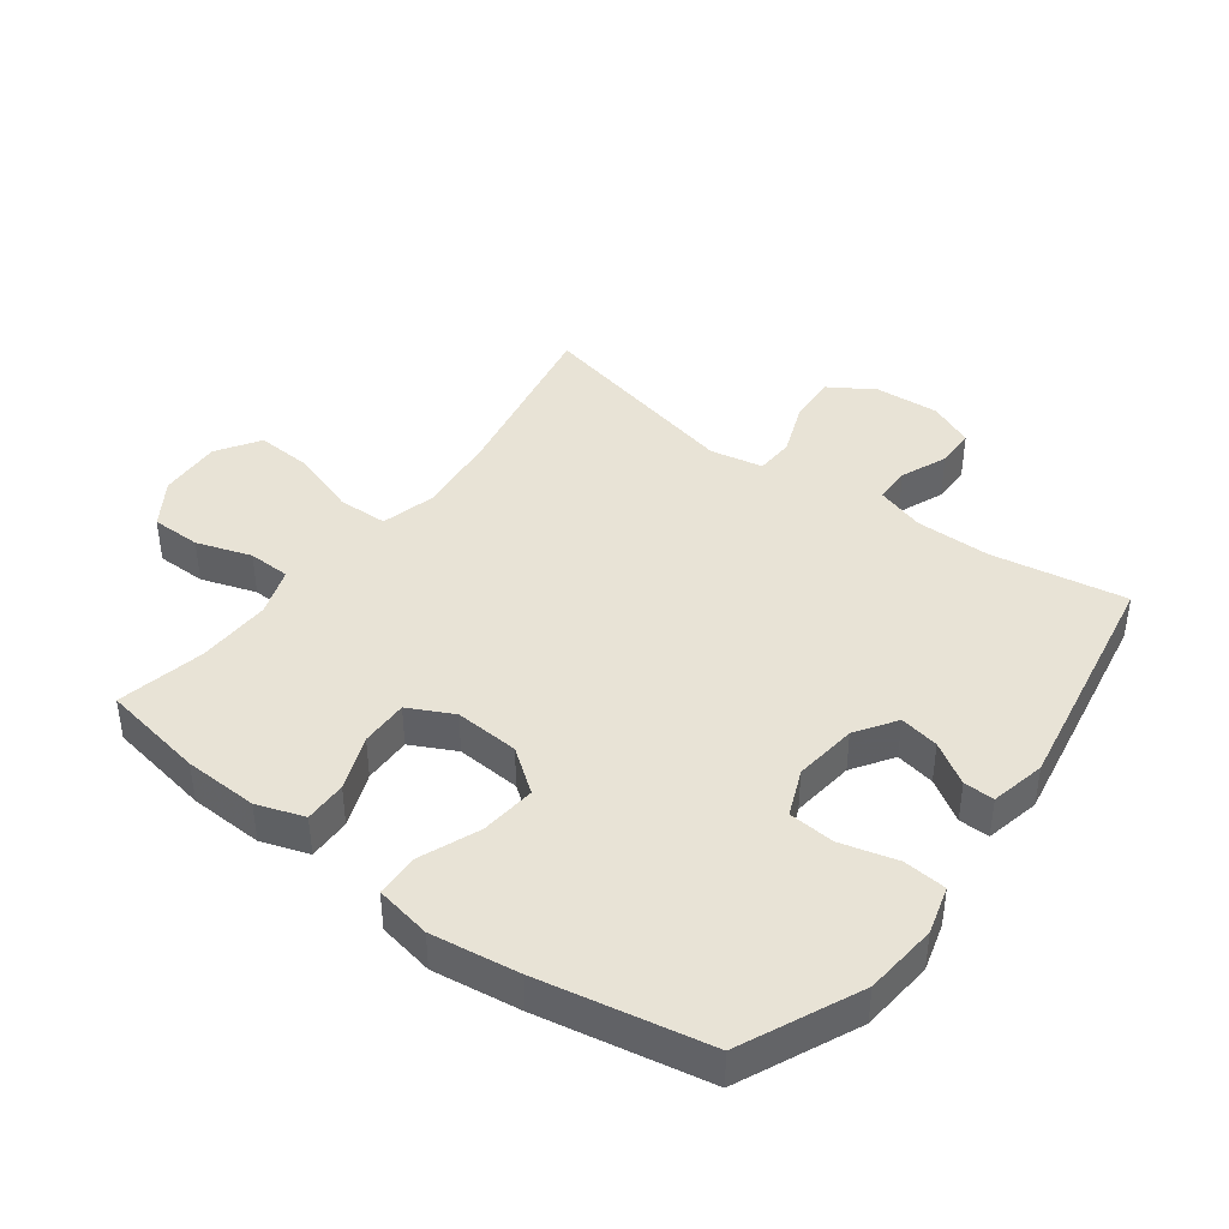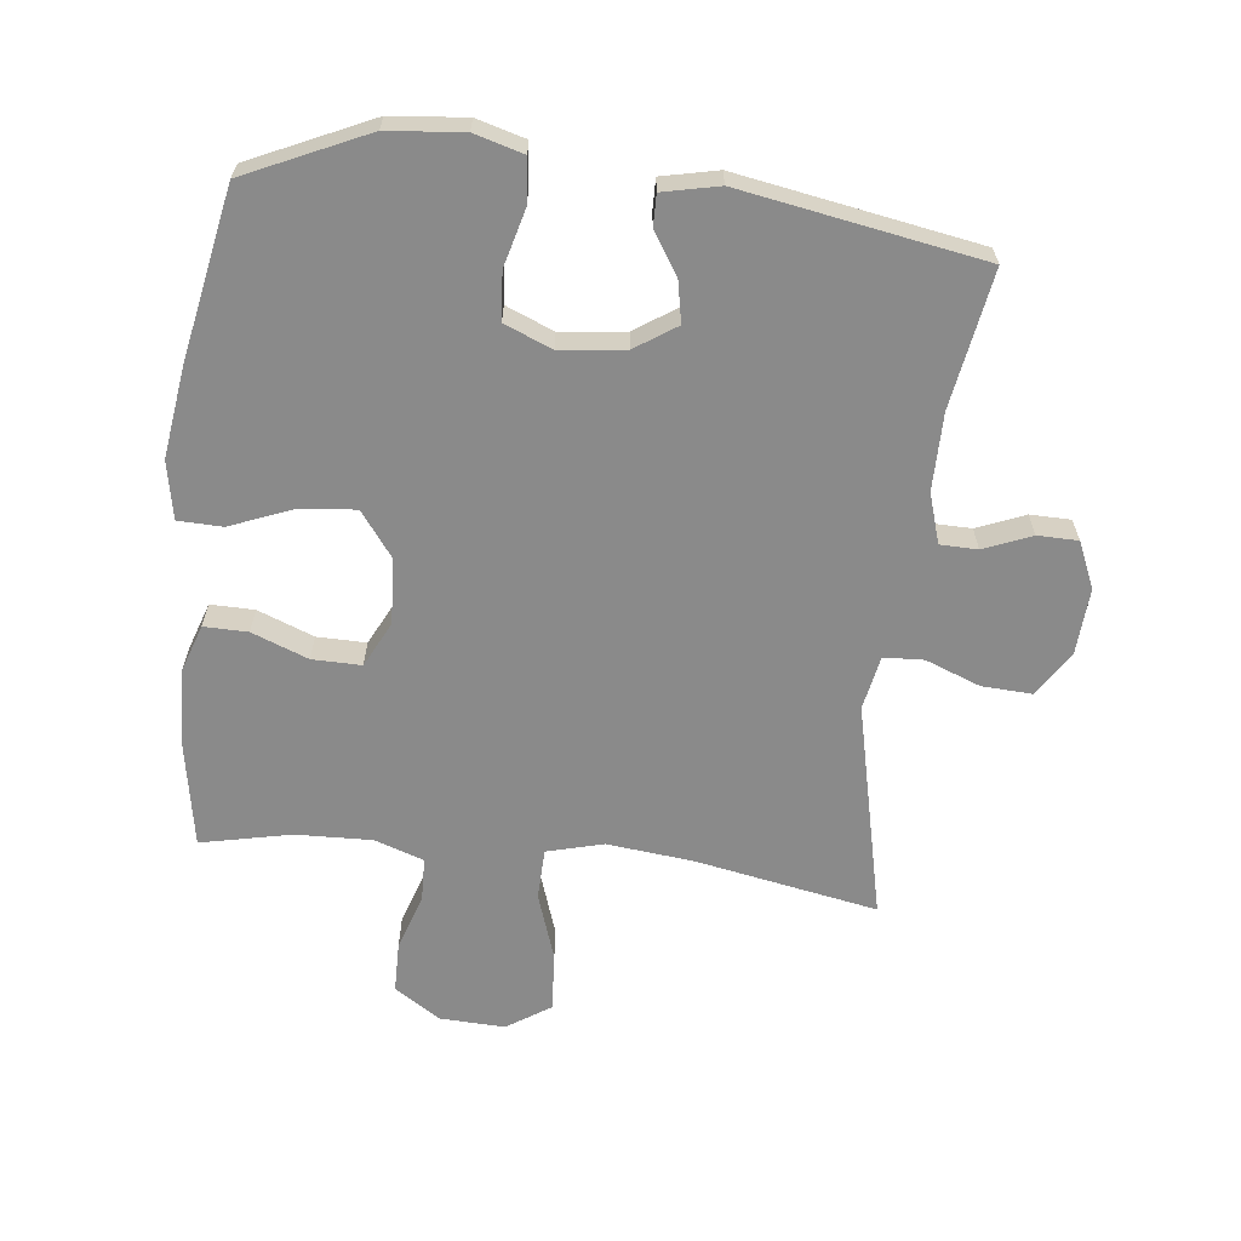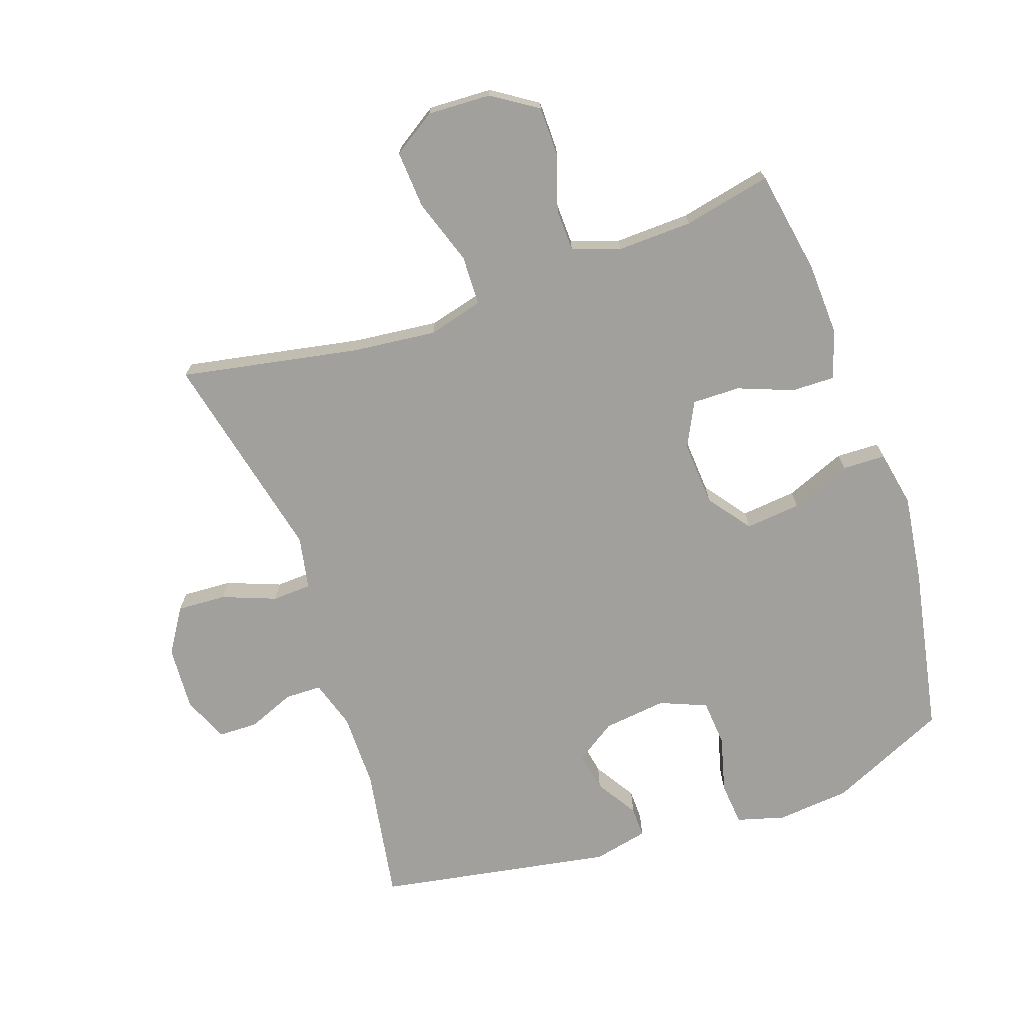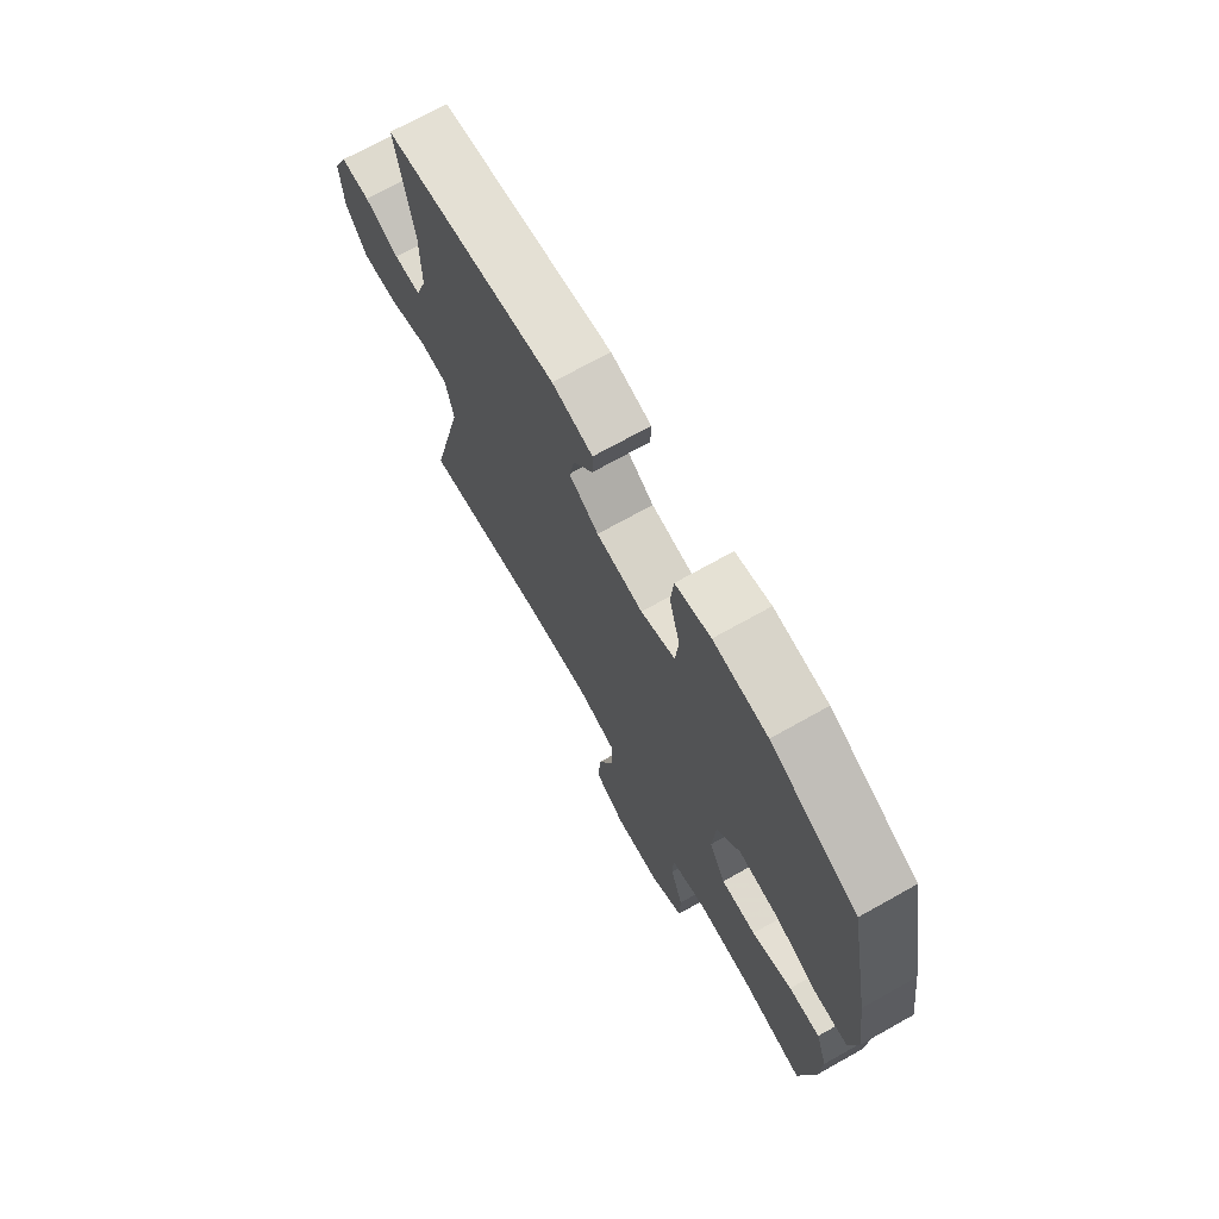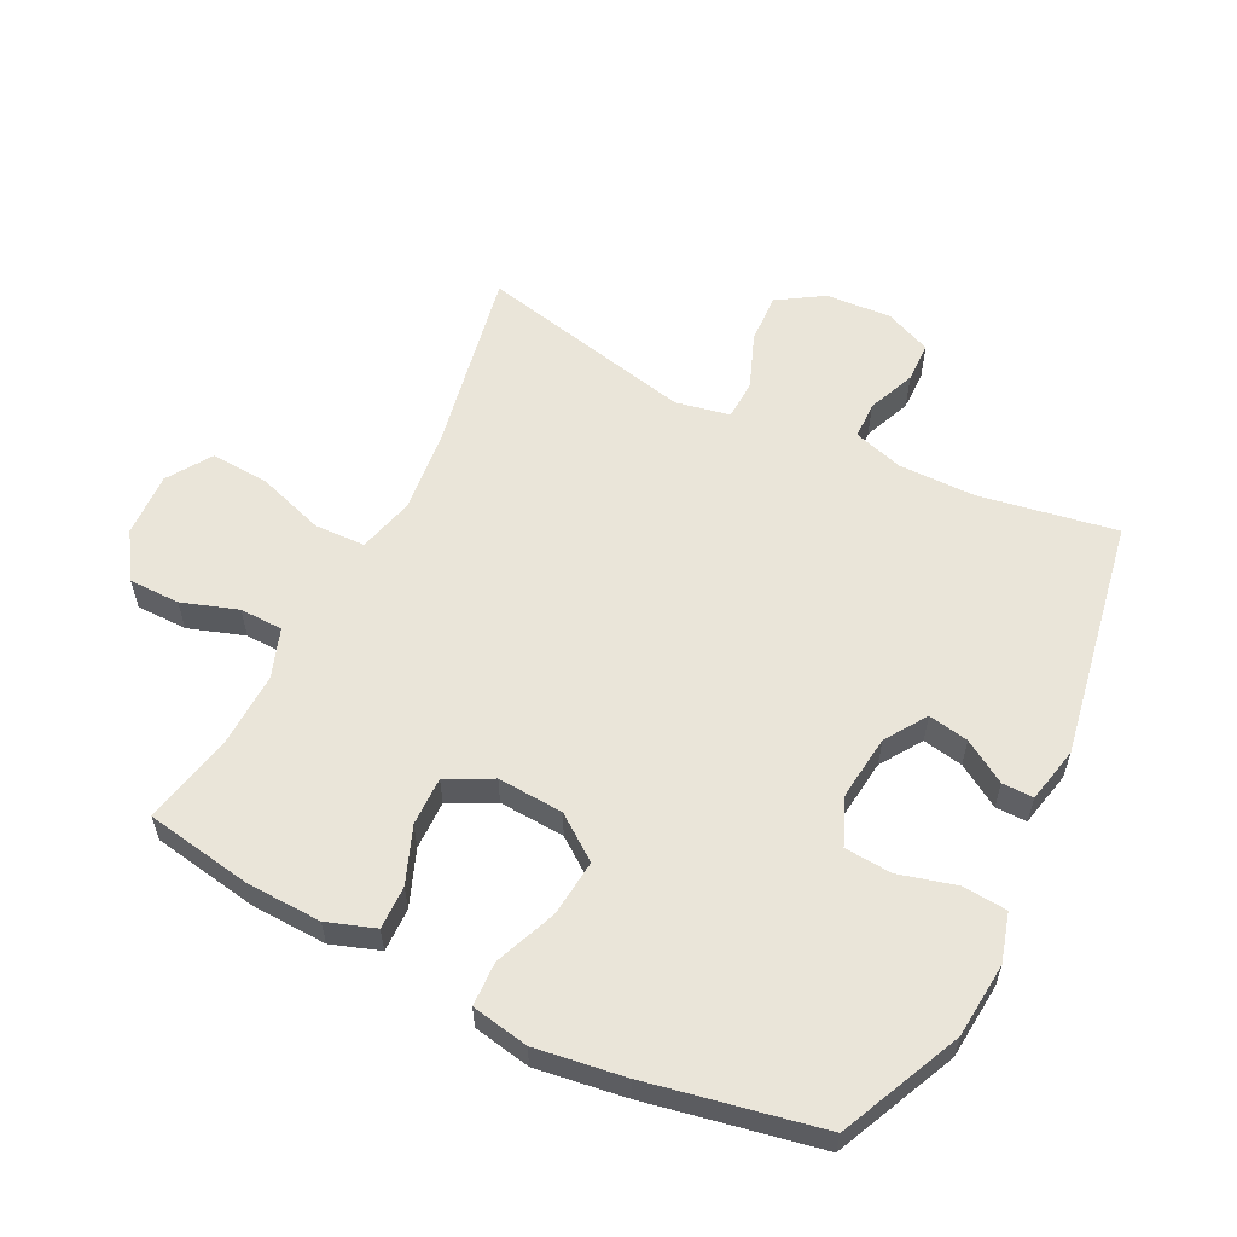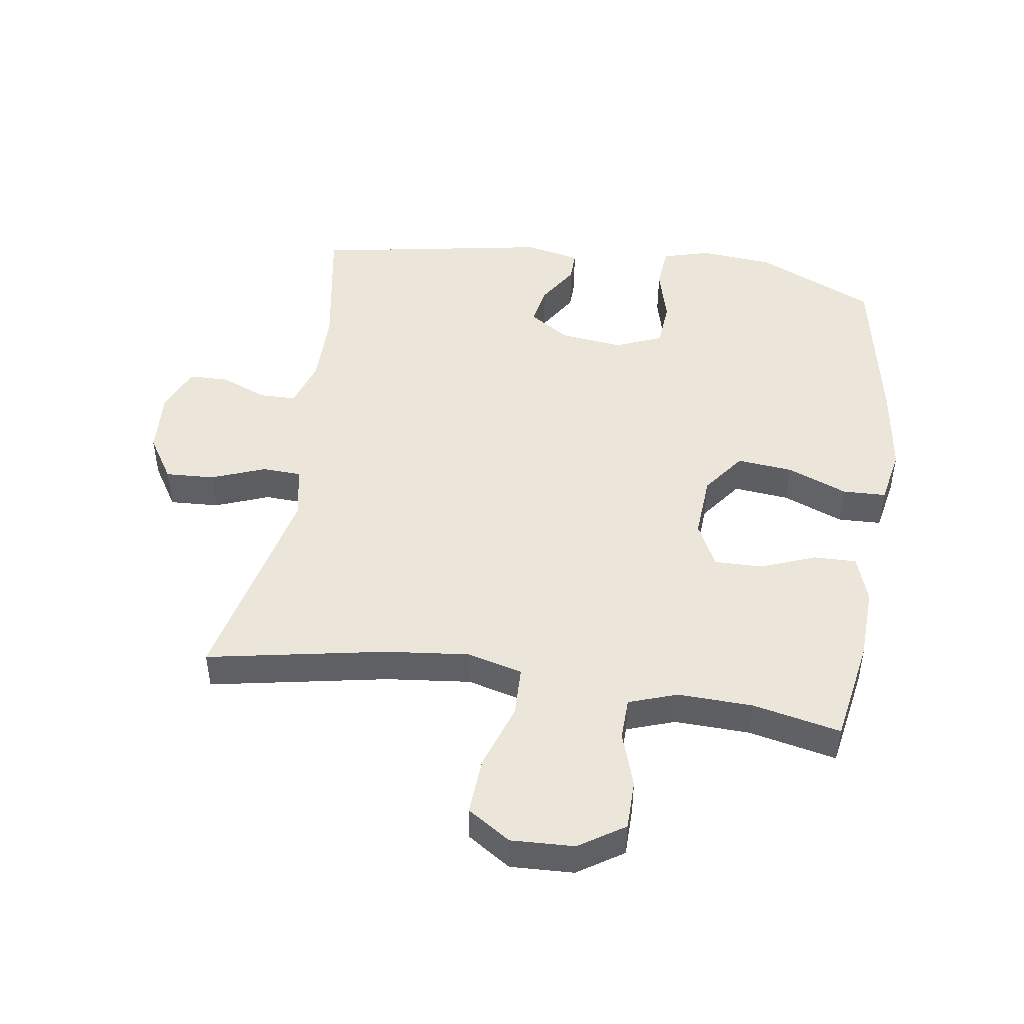
<metadata>
{"format":"obj","ext":"obj","renderer":"f3d","projection":"perspective","resolution":1024,"background":"white","views":[{"elev":41.7,"azim":-53.4,"up":"+Y"},{"elev":-63.5,"azim":-6.6,"up":"+Y"},{"elev":-71.7,"azim":-161.0,"up":"+Y"},{"elev":71.9,"azim":-119.2,"up":"+Z"},{"elev":58.3,"azim":-63.8,"up":"+Y"},{"elev":47.2,"azim":-171.6,"up":"+Y"}]}
</metadata>
<code>
v 0.5 0.07 -0.5
v 0.221 0.07 -0.448
v 0.089 0.07 -0.434
v 0.003 0.07 -0.457
v 0.001 0.07 -0.535
v 0.036 0.07 -0.638
v 0.042 0.07 -0.728
v -0.025 0.07 -0.772
v -0.124 0.07 -0.768
v -0.195 0.07 -0.722
v -0.196 0.07 -0.644
v -0.168 0.07 -0.558
v -0.17 0.07 -0.492
v -0.245 0.07 -0.466
v -0.362 0.07 -0.47
v -0.5 0.07 -0.5
v -0.529 0.07 -0.337
v -0.534 0.07 -0.221
v -0.509 0.07 -0.147
v -0.442 0.07 -0.148
v -0.356 0.07 -0.181
v -0.281 0.07 -0.182
v -0.246 0.07 -0.112
v -0.253 0.07 -0.011
v -0.303 0.07 0.056
v -0.39 0.07 0.047
v -0.484 0.07 0.009
v -0.552 0.07 0.011
v -0.569 0.07 0.099
v -0.55 0.07 0.237
v -0.5 0.07 0.5
v -0.315 0.07 0.585
v -0.2 0.07 0.596
v -0.125 0.07 0.575
v -0.119 0.07 0.507
v -0.142 0.07 0.419
v -0.136 0.07 0.346
v -0.063 0.07 0.316
v 0.036 0.07 0.328
v 0.099 0.07 0.37
v 0.087 0.07 0.432
v 0.046 0.07 0.497
v 0.045 0.07 0.545
v 0.131 0.07 0.564
v 0.5 0.07 0.5
v 0.465 0.07 0.289
v 0.465 0.07 0.171
v 0.489 0.07 0.095
v 0.546 0.07 0.094
v 0.619 0.07 0.124
v 0.681 0.07 0.123
v 0.712 0.07 0.052
v 0.706 0.07 -0.049
v 0.662 0.07 -0.119
v 0.585 0.07 -0.115
v 0.501 0.07 -0.083
v 0.44 0.07 -0.086
v 0.424 0.07 -0.169
v 0.5 0 -0.5
v 0.221 0 -0.448
v 0.089 0 -0.434
v 0.003 0 -0.457
v 0.001 0 -0.535
v 0.036 0 -0.638
v 0.042 0 -0.728
v -0.025 0 -0.772
v -0.124 0 -0.768
v -0.195 0 -0.722
v -0.196 0 -0.644
v -0.168 0 -0.558
v -0.17 0 -0.492
v -0.245 0 -0.466
v -0.362 0 -0.47
v -0.5 0 -0.5
v -0.529 0 -0.337
v -0.534 0 -0.221
v -0.509 0 -0.147
v -0.442 0 -0.148
v -0.356 0 -0.181
v -0.281 0 -0.182
v -0.246 0 -0.112
v -0.253 0 -0.011
v -0.303 0 0.056
v -0.39 0 0.047
v -0.484 0 0.009
v -0.552 0 0.011
v -0.569 0 0.099
v -0.55 0 0.237
v -0.5 0 0.5
v -0.315 0 0.585
v -0.2 0 0.596
v -0.125 0 0.575
v -0.119 0 0.507
v -0.142 0 0.419
v -0.136 0 0.346
v -0.063 0 0.316
v 0.036 0 0.328
v 0.099 0 0.37
v 0.087 0 0.432
v 0.046 0 0.497
v 0.045 0 0.545
v 0.131 0 0.564
v 0.5 0 0.5
v 0.465 0 0.289
v 0.465 0 0.171
v 0.489 0 0.095
v 0.546 0 0.094
v 0.619 0 0.124
v 0.681 0 0.123
v 0.712 0 0.052
v 0.706 0 -0.049
v 0.662 0 -0.119
v 0.585 0 -0.115
v 0.501 0 -0.083
v 0.44 0 -0.086
v 0.424 0 -0.169
f 54 55 56
f 53 54 56
f 52 53 56
f 51 52 56
f 50 51 56
f 49 50 56
f 48 49 56 57
f 47 48 57
f 46 47 57 58
f 44 45 46
f 43 44 46
f 42 43 46
f 41 42 46
f 40 41 46 58
f 34 35 36
f 33 34 36
f 32 33 36
f 31 32 36
f 30 31 36
f 29 30 36
f 28 29 36
f 27 28 36
f 26 27 36
f 25 26 36 37
f 24 25 37 38
f 19 20 21
f 18 19 21
f 17 18 21
f 16 17 21
f 15 16 21
f 14 15 21 22
f 13 14 22 23
f 10 11 12
f 9 10 12
f 8 9 12
f 7 8 12
f 6 7 12
f 5 6 12
f 4 5 12 13
f 24 38 39
f 23 24 39
f 13 23 39
f 4 13 39
f 3 4 39
f 39 40 58
f 3 39 58
f 2 3 58
f 1 2 58
f 114 113 112
f 114 112 111
f 114 111 110
f 114 110 109
f 114 109 108
f 114 108 107
f 115 114 107 106
f 115 106 105
f 116 115 105 104
f 104 103 102
f 104 102 101
f 104 101 100
f 104 100 99
f 116 104 99 98
f 94 93 92
f 94 92 91
f 94 91 90
f 94 90 89
f 94 89 88
f 94 88 87
f 94 87 86
f 94 86 85
f 94 85 84
f 95 94 84 83
f 96 95 83 82
f 79 78 77
f 79 77 76
f 79 76 75
f 79 75 74
f 79 74 73
f 80 79 73 72
f 81 80 72 71
f 70 69 68
f 70 68 67
f 70 67 66
f 70 66 65
f 70 65 64
f 70 64 63
f 71 70 63 62
f 97 96 82
f 97 82 81
f 97 81 71
f 97 71 62
f 97 62 61
f 116 98 97
f 116 97 61
f 116 61 60
f 116 60 59
f 1 59 60 2
f 2 60 61 3
f 3 61 62 4
f 4 62 63 5
f 5 63 64 6
f 6 64 65 7
f 7 65 66 8
f 8 66 67 9
f 9 67 68 10
f 10 68 69 11
f 11 69 70 12
f 12 70 71 13
f 13 71 72 14
f 14 72 73 15
f 15 73 74 16
f 16 74 75 17
f 17 75 76 18
f 18 76 77 19
f 19 77 78 20
f 20 78 79 21
f 21 79 80 22
f 22 80 81 23
f 23 81 82 24
f 24 82 83 25
f 25 83 84 26
f 26 84 85 27
f 27 85 86 28
f 28 86 87 29
f 29 87 88 30
f 30 88 89 31
f 31 89 90 32
f 32 90 91 33
f 33 91 92 34
f 34 92 93 35
f 35 93 94 36
f 36 94 95 37
f 37 95 96 38
f 38 96 97 39
f 39 97 98 40
f 40 98 99 41
f 41 99 100 42
f 42 100 101 43
f 43 101 102 44
f 44 102 103 45
f 45 103 104 46
f 46 104 105 47
f 47 105 106 48
f 48 106 107 49
f 49 107 108 50
f 50 108 109 51
f 51 109 110 52
f 52 110 111 53
f 53 111 112 54
f 54 112 113 55
f 55 113 114 56
f 56 114 115 57
f 57 115 116 58
f 58 116 59 1

</code>
